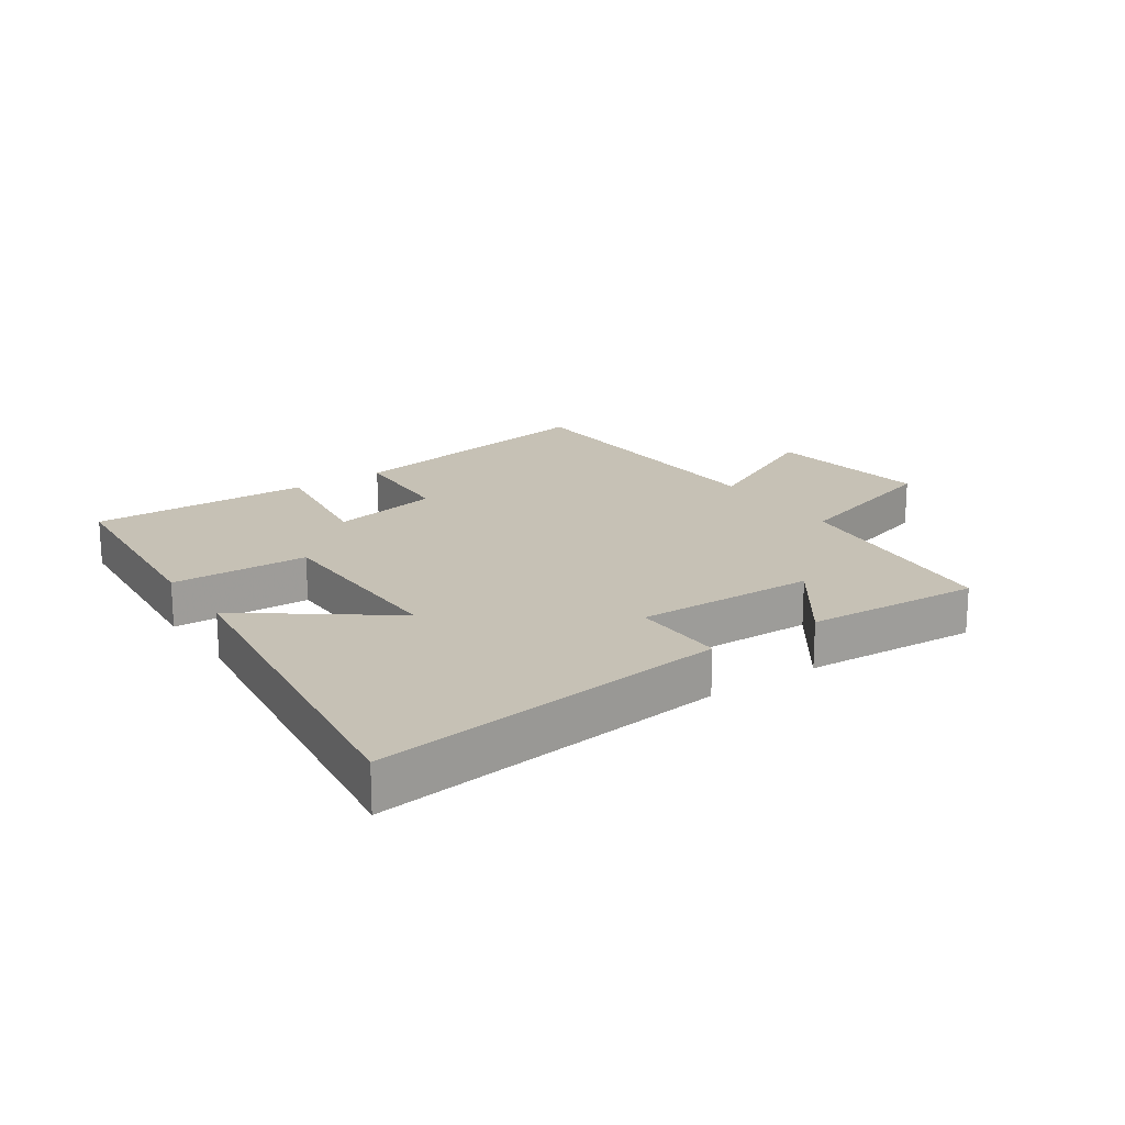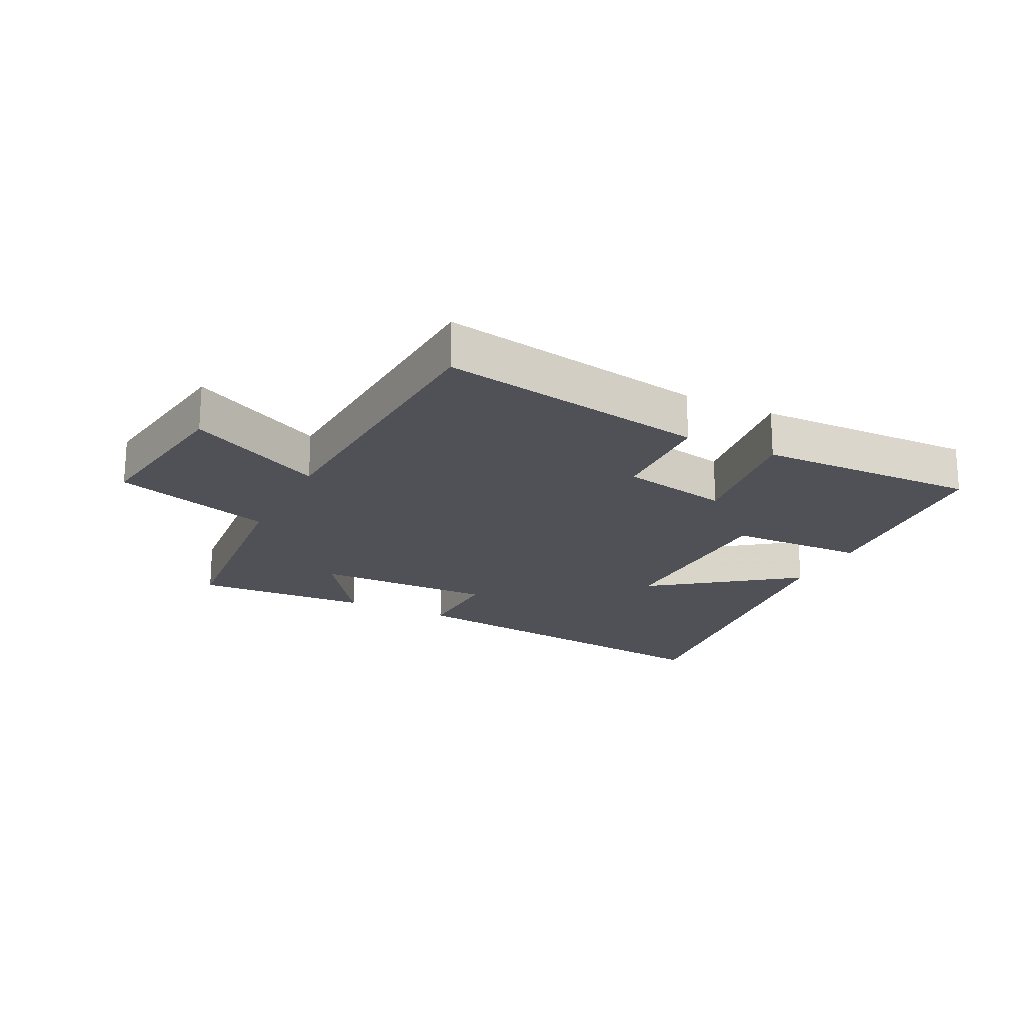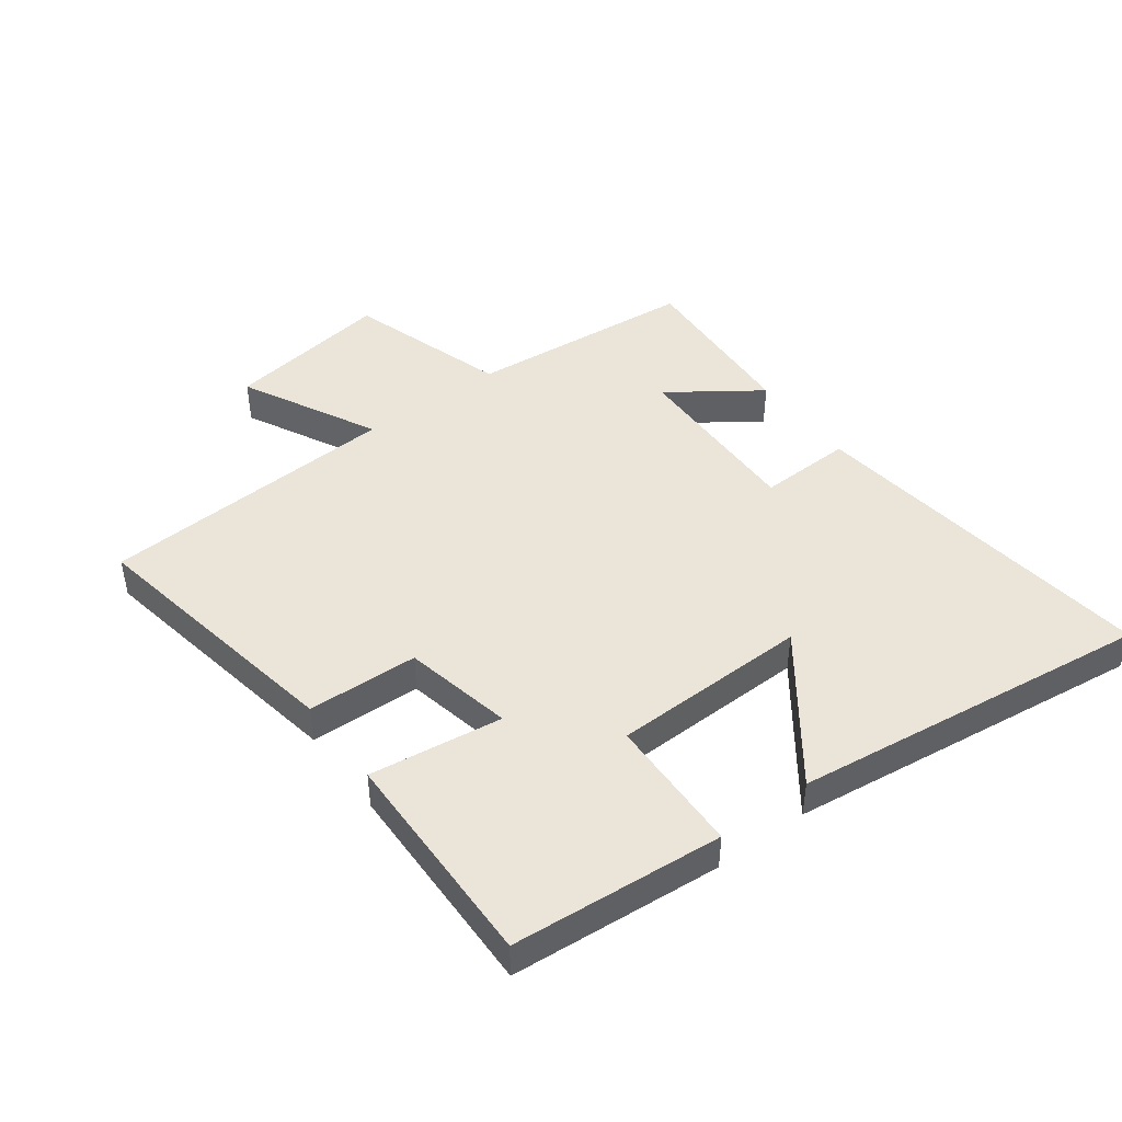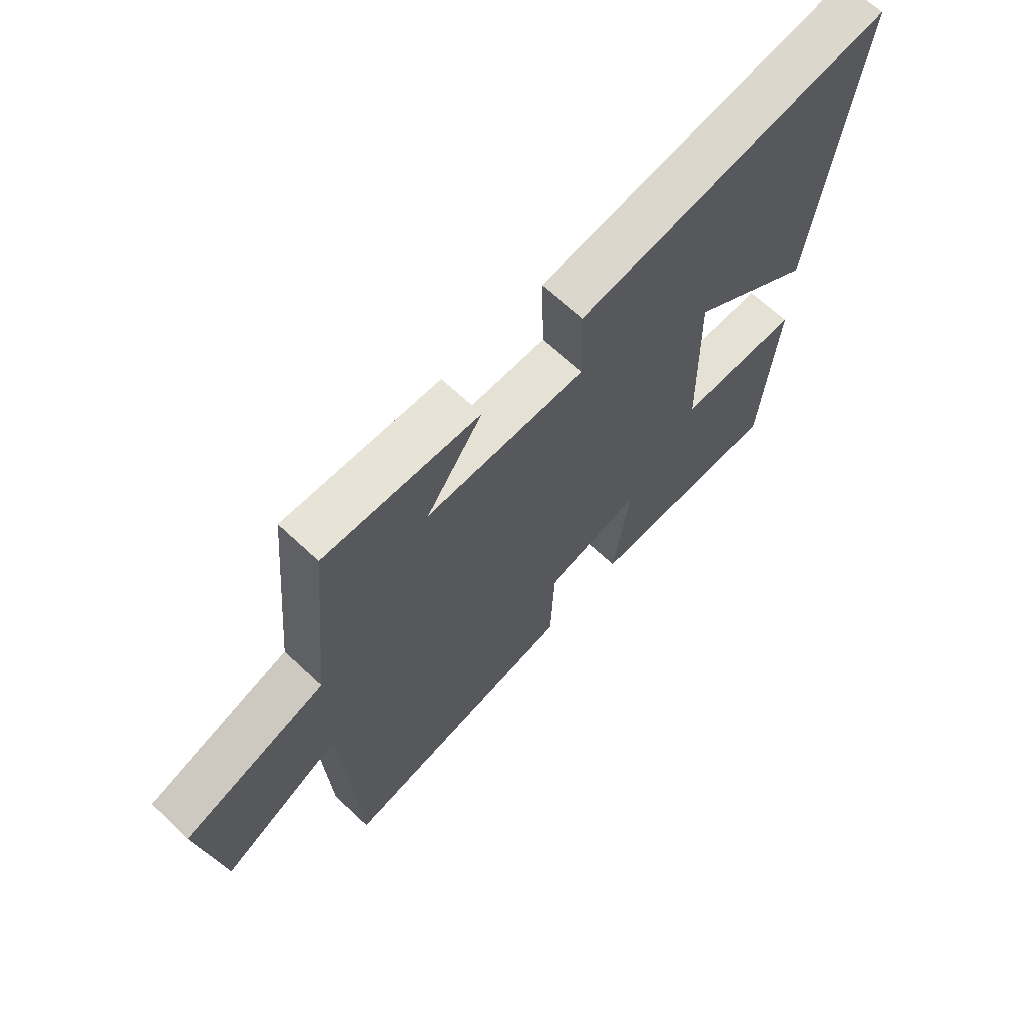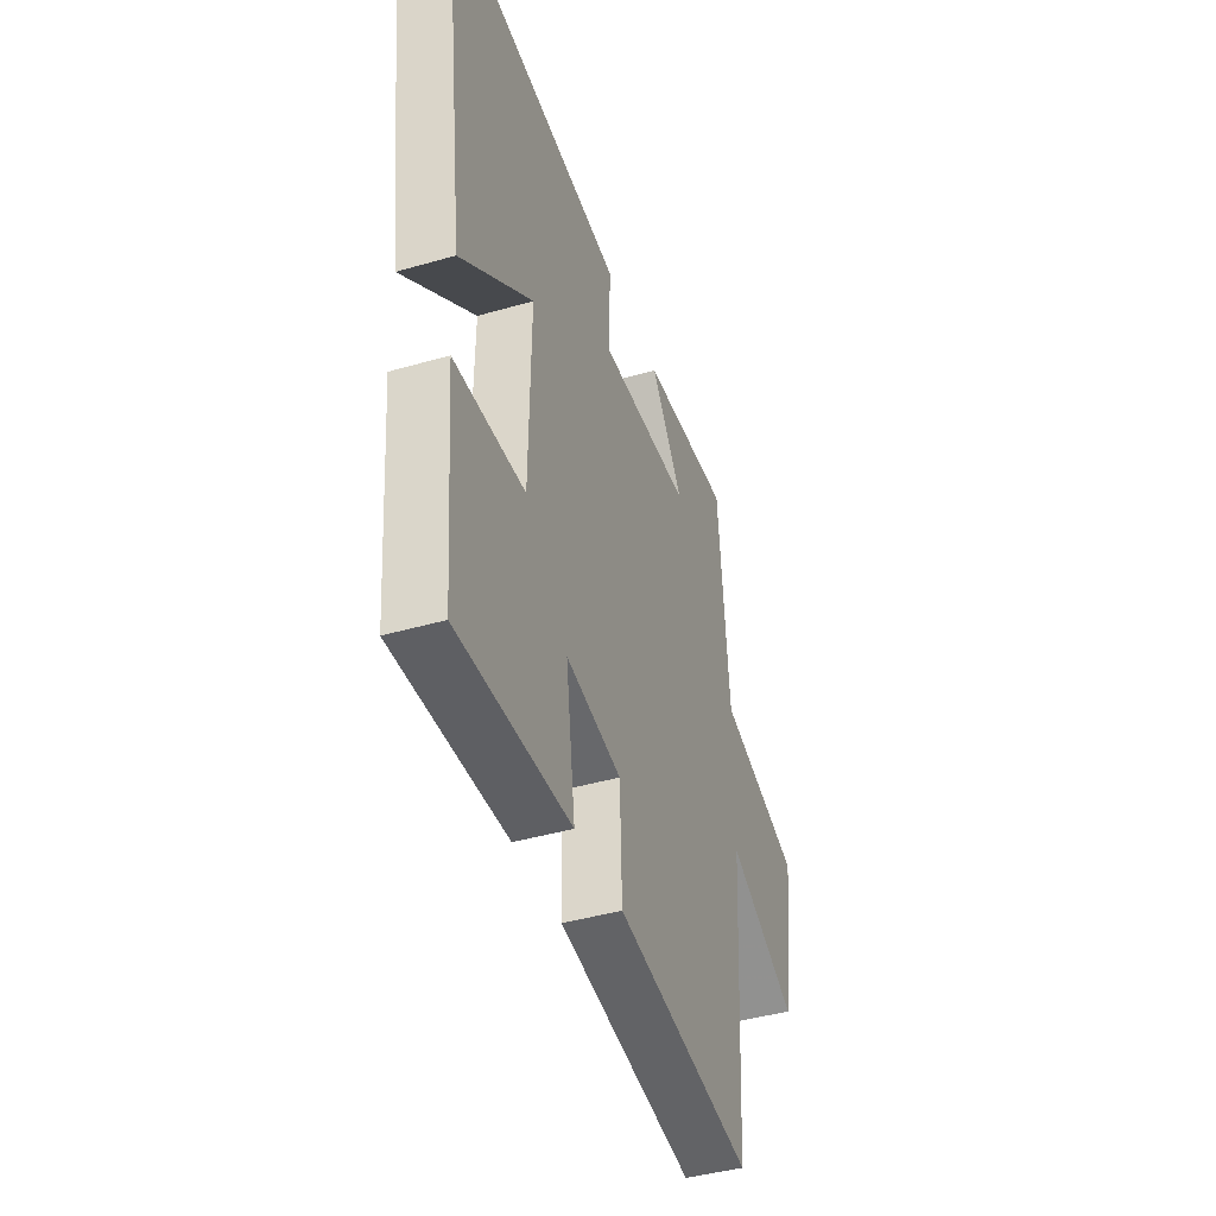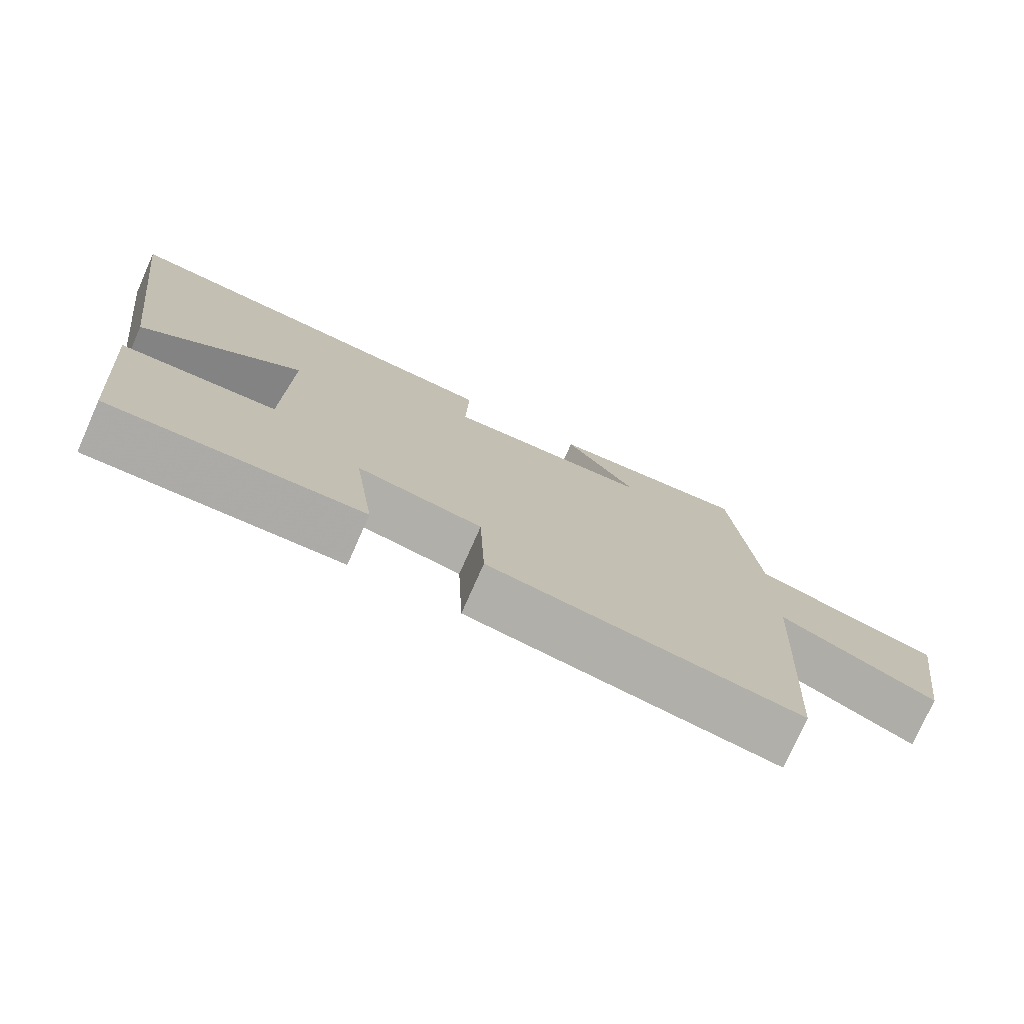
<metadata>
{"format":"obj","ext":"obj","renderer":"f3d","projection":"perspective","resolution":1024,"background":"white","views":[{"elev":18.8,"azim":-34.1,"up":"+Y"},{"elev":-20.3,"azim":153.6,"up":"+Y"},{"elev":45.1,"azim":-126.7,"up":"+Y"},{"elev":66.0,"azim":133.4,"up":"+Z"},{"elev":-42.0,"azim":-70.8,"up":"+Z"},{"elev":-76.5,"azim":-23.9,"up":"+Z"}]}
</metadata>
<code>
v 0.473 0.07 -0.575
v 0.039 0.07 -0.5
v 0.032 0.07 -0.321
v -0.144 0.07 -0.285
v -0.115 0.07 -0.5
v -0.472 0.07 -0.508
v -0.5 0.07 -0.167
v -0.278 0.07 -0.16
v -0.272 0.07 0.158
v -0.5 0.07 -0.011
v -0.574 0.07 0.57
v 0 0.07 0.5
v -0.004 0.07 0.349
v 0.286 0.07 0.355
v 0.184 0.07 0.5
v 0.466 0.07 0.517
v 0.5 0.07 0.148
v 0.759 0.07 0.067
v 0.719 0.07 -0.201
v 0.5 0.07 -0.09
v 0.473 0 -0.575
v 0.039 0 -0.5
v 0.032 0 -0.321
v -0.144 0 -0.285
v -0.115 0 -0.5
v -0.472 0 -0.508
v -0.5 0 -0.167
v -0.278 0 -0.16
v -0.272 0 0.158
v -0.5 0 -0.011
v -0.574 0 0.57
v 0 0 0.5
v -0.004 0 0.349
v 0.286 0 0.355
v 0.184 0 0.5
v 0.466 0 0.517
v 0.5 0 0.148
v 0.759 0 0.067
v 0.719 0 -0.201
v 0.5 0 -0.09
f 17 18 19 20
f 14 15 16 17
f 13 14 17 20
f 11 12 13
f 9 10 11
f 9 11 13 20
f 5 6 7 8
f 4 5 8 9
f 3 4 9 20
f 1 2 3 20
f 40 39 38 37
f 37 36 35 34
f 40 37 34 33
f 33 32 31
f 31 30 29
f 40 33 31 29
f 28 27 26 25
f 29 28 25 24
f 40 29 24 23
f 40 23 22 21
f 1 21 22 2
f 2 22 23 3
f 3 23 24 4
f 4 24 25 5
f 5 25 26 6
f 6 26 27 7
f 7 27 28 8
f 8 28 29 9
f 9 29 30 10
f 10 30 31 11
f 11 31 32 12
f 12 32 33 13
f 13 33 34 14
f 14 34 35 15
f 15 35 36 16
f 16 36 37 17
f 17 37 38 18
f 18 38 39 19
f 19 39 40 20
f 20 40 21 1

</code>
